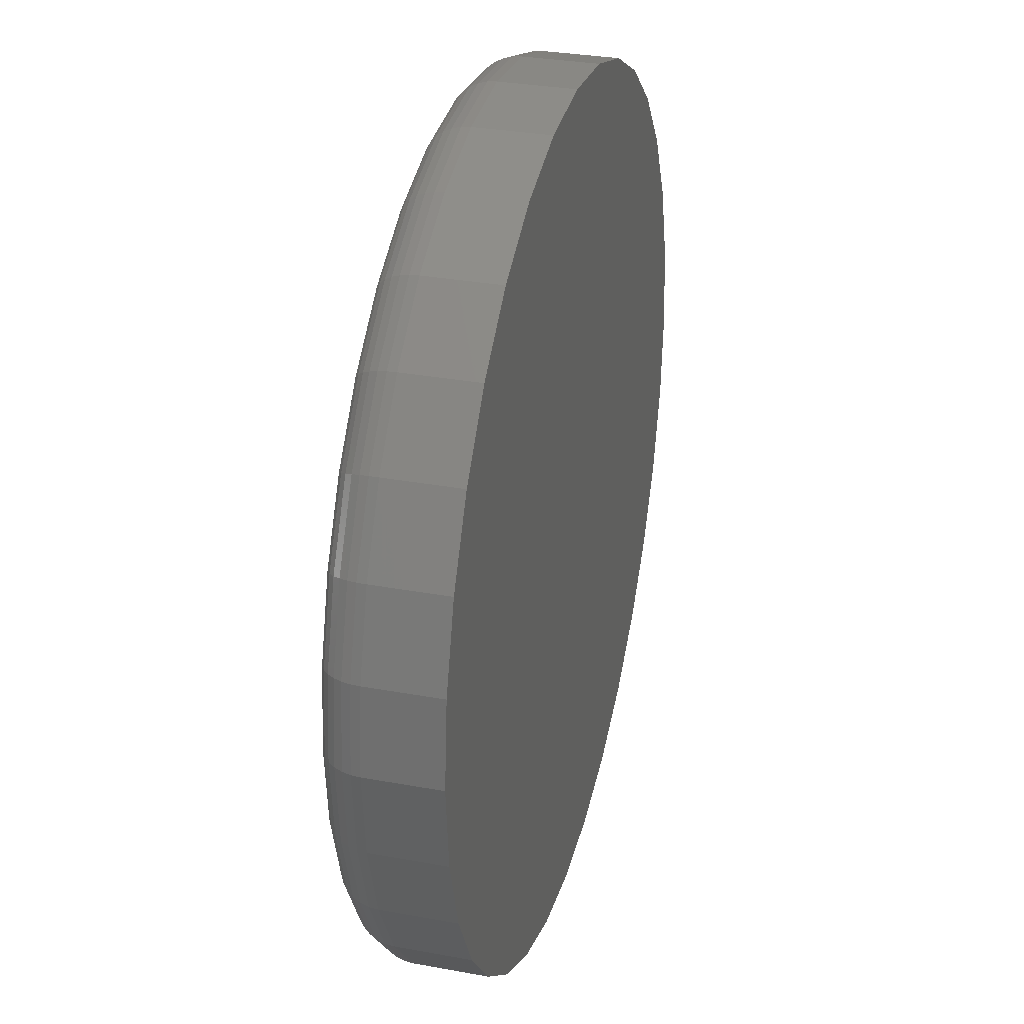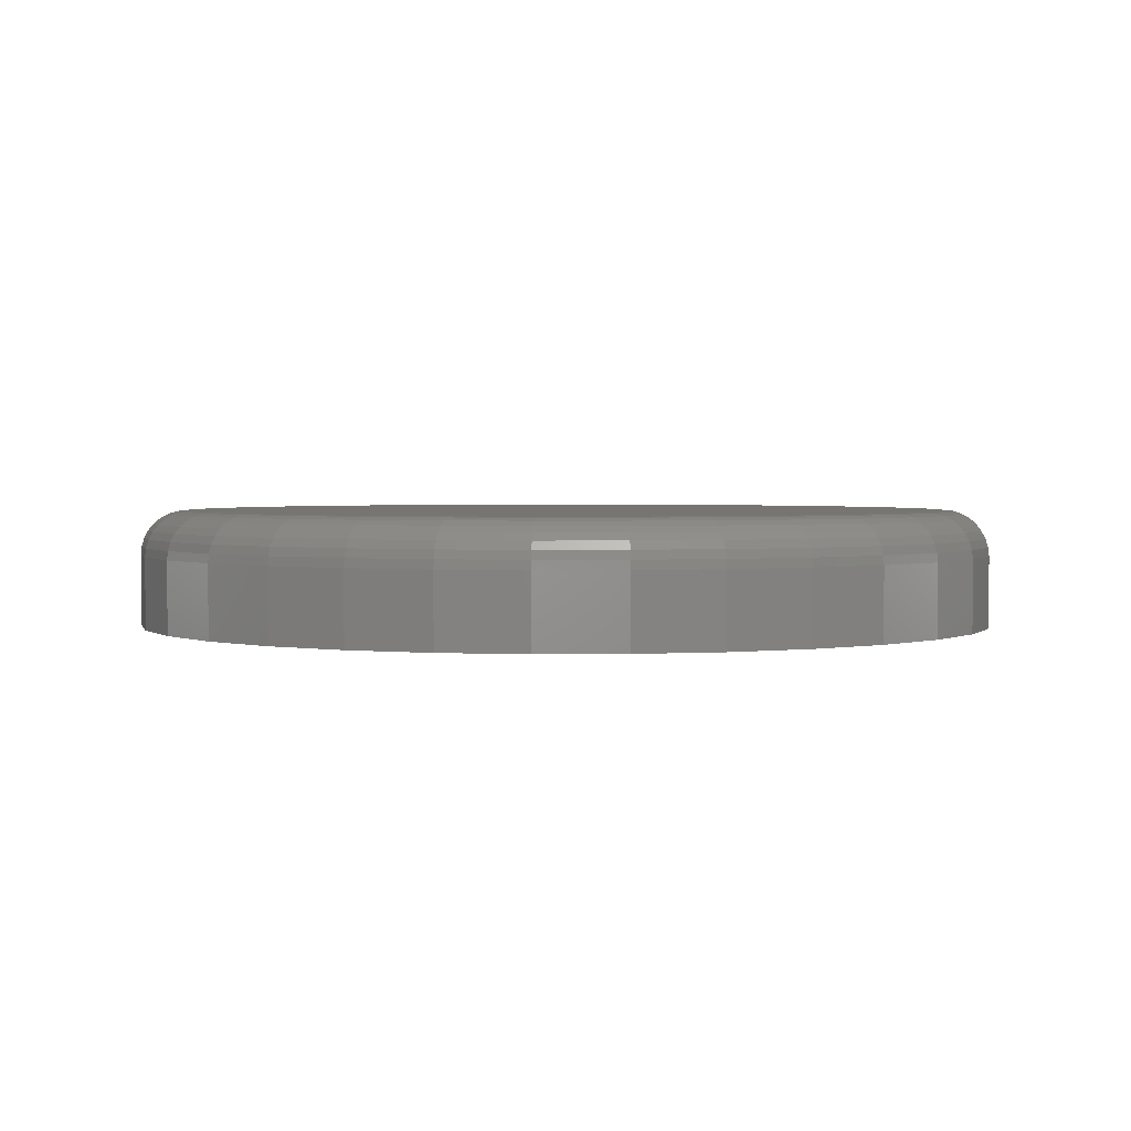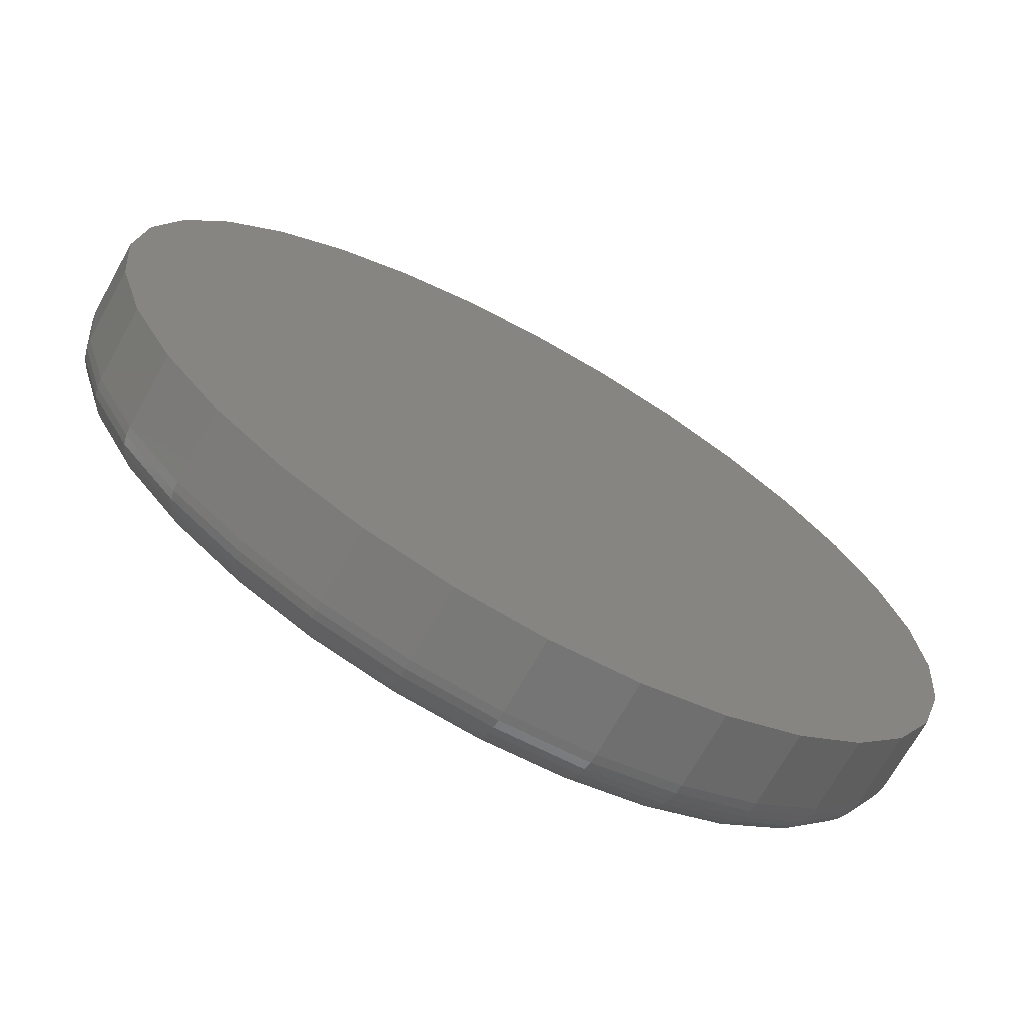
<metadata>
{"format":"stl","ext":"stl","renderer":"f3d","projection":"perspective","resolution":1024,"background":"white","views":[{"elev":31.2,"azim":104.7,"up":"+Y"},{"elev":2.3,"azim":15.1,"up":"+Z"},{"elev":-70.1,"azim":150.9,"up":"+Y"}]}
</metadata>
<code>
# stl→obj: 320 verts, 636 faces
v -0.1247 0.6667 0.2031
v 0.1405 0.6667 0.2031
v 0.007895 0.6798 0.2031
v 0.268 0.628 0.2031
v -0.2522 0.628 0.2031
v 0.3856 0.5652 0.2031
v -0.3698 0.5652 0.2031
v 0.4886 0.4807 0.2031
v -0.4728 0.4807 0.2031
v 0.5731 0.3777 0.2031
v -0.5573 0.3777 0.2031
v 0.6359 0.2601 0.2031
v -0.6201 0.2601 0.2031
v 0.6746 0.1326 0.2031
v -0.6588 0.1326 0.2031
v 0.6877 -2.201e-16 0.2031
v -0.6719 -2.722e-16 0.2031
v 0.6746 -0.1326 0.2031
v -0.6588 -0.1326 0.2031
v 0.6359 -0.2601 0.2031
v -0.6201 -0.2601 0.2031
v 0.5731 -0.3777 0.2031
v -0.5573 -0.3777 0.2031
v 0.4886 -0.4807 0.2031
v -0.4728 -0.4807 0.2031
v 0.3856 -0.5652 0.2031
v -0.3698 -0.5652 0.2031
v 0.268 -0.628 0.2031
v -0.2522 -0.628 0.2031
v 0.1405 -0.6667 0.2031
v -0.1247 -0.6667 0.2031
v 0.007895 -0.6798 0.2031
v 0.7658 0 0
v 0.7658 -8.588e-16 0.125
v 0.7512 -0.1479 0
v 0.7512 -0.1479 0.125
v 0.7081 -0.29 0
v 0.7081 -0.29 0.125
v 0.6381 -0.4211 0
v 0.6381 -0.4211 0.125
v 0.5438 -0.5359 0
v 0.5438 -0.5359 0.125
v 0.429 -0.6302 0
v 0.429 -0.6302 0.125
v 0.2979 -0.7002 0
v 0.2979 -0.7002 0.125
v 0.1558 -0.7433 0
v 0.1558 -0.7433 0.125
v 0.007895 -0.7579 0
v 0.007895 -0.7579 0.125
v -0.14 -0.7433 0
v -0.14 -0.7433 0.125
v -0.2821 -0.7002 0
v -0.2821 -0.7002 0.125
v -0.4132 -0.6302 0
v -0.4132 -0.6302 0.125
v -0.528 -0.5359 0
v -0.528 -0.5359 0.125
v -0.6223 -0.4211 0
v -0.6223 -0.4211 0.125
v -0.6923 -0.29 0
v -0.6923 -0.29 0.125
v -0.7354 -0.1479 0
v -0.7354 -0.1479 0.125
v -0.75 9.281e-17 0
v -0.75 9.281e-17 0.125
v -0.7354 0.1479 0
v -0.7354 0.1479 0.125
v -0.6923 0.29 0
v -0.6923 0.29 0.125
v -0.6223 0.4211 0
v -0.6223 0.4211 0.125
v -0.528 0.5359 0
v -0.528 0.5359 0.125
v -0.4132 0.6302 0
v -0.4132 0.6302 0.125
v -0.2821 0.7002 0
v -0.2821 0.7002 0.125
v -0.14 0.7433 0
v -0.14 0.7433 0.125
v 0.007895 0.7579 0
v 0.007895 0.7579 0.125
v 0.1558 0.7433 0
v 0.1558 0.7433 0.125
v 0.2979 0.7002 0
v 0.2979 0.7002 0.125
v 0.429 0.6302 0
v 0.429 0.6302 0.125
v 0.5438 0.5359 0
v 0.5438 0.5359 0.125
v 0.6381 0.4211 0
v 0.6381 0.4211 0.125
v 0.7081 0.29 0
v 0.7081 0.29 0.125
v 0.7512 0.1479 0
v 0.7512 0.1479 0.125
v -0.6871 1.665e-16 0.2016
v -0.6738 0.1356 0.2016
v -0.7018 1.665e-16 0.1972
v -0.6881 0.1384 0.1972
v -0.7153 1.11e-16 0.19
v -0.7014 0.1411 0.19
v -0.7271 1.665e-16 0.1802
v -0.713 0.1434 0.1802
v -0.7368 1.665e-16 0.1684
v -0.7225 0.1453 0.1684
v -0.7441 1.11e-16 0.1549
v -0.7296 0.1467 0.1549
v -0.7485 1.11e-16 0.1402
v -0.734 0.1476 0.1402
v 0.6896 0.1356 0.2016
v 0.7029 -8.882e-16 0.2016
v 0.7039 0.1384 0.1972
v 0.7176 -8.327e-16 0.1972
v 0.7172 0.1411 0.19
v 0.7311 -8.882e-16 0.19
v 0.7288 0.1434 0.1802
v 0.7429 -9.437e-16 0.1802
v 0.7383 0.1453 0.1684
v 0.7526 -9.437e-16 0.1684
v 0.7454 0.1467 0.1549
v 0.7598 -9.992e-16 0.1549
v 0.7498 0.1476 0.1402
v 0.7643 -9.992e-16 0.1402
v 0.65 0.266 0.2016
v 0.6635 0.2716 0.1972
v 0.676 0.2767 0.19
v 0.687 0.2813 0.1802
v 0.6959 0.285 0.1684
v 0.7026 0.2878 0.1549
v 0.7067 0.2895 0.1402
v 0.5858 0.3861 0.2016
v 0.598 0.3943 0.1972
v 0.6092 0.4018 0.19
v 0.619 0.4084 0.1802
v 0.6271 0.4137 0.1684
v 0.6331 0.4178 0.1549
v 0.6368 0.4202 0.1402
v 0.4993 0.4914 0.2016
v 0.5097 0.5018 0.1972
v 0.5193 0.5114 0.19
v 0.5276 0.5197 0.1802
v 0.5345 0.5266 0.1684
v 0.5396 0.5317 0.1549
v 0.5427 0.5349 0.1402
v 0.394 0.5779 0.2016
v 0.4022 0.5901 0.1972
v 0.4097 0.6013 0.19
v 0.4162 0.6111 0.1802
v 0.4216 0.6192 0.1684
v 0.4257 0.6252 0.1549
v 0.4281 0.6289 0.1402
v 0.2739 0.6421 0.2016
v 0.2795 0.6556 0.1972
v 0.2846 0.6681 0.19
v 0.2892 0.6791 0.1802
v 0.2929 0.688 0.1684
v 0.2957 0.6947 0.1549
v 0.2974 0.6988 0.1402
v 0.1435 0.6817 0.2016
v 0.1463 0.696 0.1972
v 0.149 0.7093 0.19
v 0.1513 0.7209 0.1802
v 0.1532 0.7304 0.1684
v 0.1546 0.7375 0.1549
v 0.1555 0.7419 0.1402
v 0.007895 0.695 0.2016
v 0.007895 0.7097 0.1972
v 0.007895 0.7232 0.19
v 0.007895 0.735 0.1802
v 0.007895 0.7447 0.1684
v 0.007895 0.7519 0.1549
v 0.007895 0.7564 0.1402
v -0.1277 0.6817 0.2016
v -0.1306 0.696 0.1972
v -0.1332 0.7093 0.19
v -0.1355 0.7209 0.1802
v -0.1374 0.7304 0.1684
v -0.1388 0.7375 0.1549
v -0.1397 0.7419 0.1402
v -0.2581 0.6421 0.2016
v -0.2637 0.6556 0.1972
v -0.2689 0.6681 0.19
v -0.2734 0.6791 0.1802
v -0.2771 0.688 0.1684
v -0.2799 0.6947 0.1549
v -0.2816 0.6988 0.1402
v -0.3782 0.5779 0.2016
v -0.3864 0.5901 0.1972
v -0.3939 0.6013 0.19
v -0.4005 0.6111 0.1802
v -0.4059 0.6192 0.1684
v -0.4099 0.6252 0.1549
v -0.4123 0.6289 0.1402
v -0.4836 0.4914 0.2016
v -0.4939 0.5018 0.1972
v -0.5035 0.5114 0.19
v -0.5118 0.5197 0.1802
v -0.5187 0.5266 0.1684
v -0.5238 0.5317 0.1549
v -0.527 0.5349 0.1402
v -0.57 0.3861 0.2016
v -0.5822 0.3943 0.1972
v -0.5934 0.4018 0.19
v -0.6032 0.4084 0.1802
v -0.6113 0.4137 0.1684
v -0.6173 0.4178 0.1549
v -0.621 0.4202 0.1402
v -0.6342 0.266 0.2016
v -0.6478 0.2716 0.1972
v -0.6602 0.2767 0.19
v -0.6712 0.2813 0.1802
v -0.6801 0.285 0.1684
v -0.6868 0.2878 0.1549
v -0.6909 0.2895 0.1402
v 0.6896 -0.1356 0.2016
v 0.7039 -0.1384 0.1972
v 0.7172 -0.1411 0.19
v 0.7288 -0.1434 0.1802
v 0.7383 -0.1453 0.1684
v 0.7454 -0.1467 0.1549
v 0.7498 -0.1476 0.1402
v -0.6738 -0.1356 0.2016
v -0.6881 -0.1384 0.1972
v -0.7014 -0.1411 0.19
v -0.713 -0.1434 0.1802
v -0.7225 -0.1453 0.1684
v -0.7296 -0.1467 0.1549
v -0.734 -0.1476 0.1402
v -0.6342 -0.266 0.2016
v -0.6478 -0.2716 0.1972
v -0.6602 -0.2767 0.19
v -0.6712 -0.2813 0.1802
v -0.6801 -0.285 0.1684
v -0.6868 -0.2878 0.1549
v -0.6909 -0.2895 0.1402
v -0.57 -0.3861 0.2016
v -0.5822 -0.3943 0.1972
v -0.5934 -0.4018 0.19
v -0.6032 -0.4084 0.1802
v -0.6113 -0.4137 0.1684
v -0.6173 -0.4178 0.1549
v -0.621 -0.4202 0.1402
v -0.4836 -0.4914 0.2016
v -0.4939 -0.5018 0.1972
v -0.5035 -0.5114 0.19
v -0.5118 -0.5197 0.1802
v -0.5187 -0.5266 0.1684
v -0.5238 -0.5317 0.1549
v -0.527 -0.5349 0.1402
v -0.3782 -0.5779 0.2016
v -0.3864 -0.5901 0.1972
v -0.3939 -0.6013 0.19
v -0.4005 -0.6111 0.1802
v -0.4059 -0.6192 0.1684
v -0.4099 -0.6252 0.1549
v -0.4123 -0.6289 0.1402
v -0.2581 -0.6421 0.2016
v -0.2637 -0.6556 0.1972
v -0.2689 -0.6681 0.19
v -0.2734 -0.6791 0.1802
v -0.2771 -0.688 0.1684
v -0.2799 -0.6947 0.1549
v -0.2816 -0.6988 0.1402
v -0.1277 -0.6817 0.2016
v -0.1306 -0.696 0.1972
v -0.1332 -0.7093 0.19
v -0.1355 -0.7209 0.1802
v -0.1374 -0.7304 0.1684
v -0.1388 -0.7375 0.1549
v -0.1397 -0.7419 0.1402
v 0.007895 -0.695 0.2016
v 0.007895 -0.7097 0.1972
v 0.007895 -0.7232 0.19
v 0.007895 -0.735 0.1802
v 0.007895 -0.7447 0.1684
v 0.007895 -0.7519 0.1549
v 0.007895 -0.7564 0.1402
v 0.1435 -0.6817 0.2016
v 0.1463 -0.696 0.1972
v 0.149 -0.7093 0.19
v 0.1513 -0.7209 0.1802
v 0.1532 -0.7304 0.1684
v 0.1546 -0.7375 0.1549
v 0.1555 -0.7419 0.1402
v 0.2739 -0.6421 0.2016
v 0.2795 -0.6556 0.1972
v 0.2846 -0.6681 0.19
v 0.2892 -0.6791 0.1802
v 0.2929 -0.688 0.1684
v 0.2957 -0.6947 0.1549
v 0.2974 -0.6988 0.1402
v 0.394 -0.5779 0.2016
v 0.4022 -0.5901 0.1972
v 0.4097 -0.6013 0.19
v 0.4162 -0.6111 0.1802
v 0.4216 -0.6192 0.1684
v 0.4257 -0.6252 0.1549
v 0.4281 -0.6289 0.1402
v 0.4993 -0.4914 0.2016
v 0.5097 -0.5018 0.1972
v 0.5193 -0.5114 0.19
v 0.5276 -0.5197 0.1802
v 0.5345 -0.5266 0.1684
v 0.5396 -0.5317 0.1549
v 0.5427 -0.5349 0.1402
v 0.5858 -0.3861 0.2016
v 0.598 -0.3943 0.1972
v 0.6092 -0.4018 0.19
v 0.619 -0.4084 0.1802
v 0.6271 -0.4137 0.1684
v 0.6331 -0.4178 0.1549
v 0.6368 -0.4202 0.1402
v 0.65 -0.266 0.2016
v 0.6635 -0.2716 0.1972
v 0.676 -0.2767 0.19
v 0.687 -0.2813 0.1802
v 0.6959 -0.285 0.1684
v 0.7026 -0.2878 0.1549
v 0.7067 -0.2895 0.1402
f 1 2 3
f 2 1 4
f 4 1 5
f 4 5 6
f 6 5 7
f 6 7 8
f 8 7 9
f 8 9 10
f 10 9 11
f 10 11 12
f 12 11 13
f 12 13 14
f 14 13 15
f 14 15 16
f 16 15 17
f 16 17 18
f 18 17 19
f 18 19 20
f 20 19 21
f 20 21 22
f 22 21 23
f 22 23 24
f 24 23 25
f 24 25 26
f 26 25 27
f 26 27 28
f 28 27 29
f 28 29 30
f 30 29 31
f 30 31 32
f 33 34 35
f 35 34 36
f 35 36 37
f 37 36 38
f 37 38 39
f 39 38 40
f 39 40 41
f 41 40 42
f 41 42 43
f 43 42 44
f 43 44 45
f 45 44 46
f 45 46 47
f 47 46 48
f 47 48 49
f 49 48 50
f 49 50 51
f 51 50 52
f 51 52 53
f 53 52 54
f 53 54 55
f 55 54 56
f 55 56 57
f 57 56 58
f 57 58 59
f 59 58 60
f 59 60 61
f 61 60 62
f 61 62 63
f 63 62 64
f 63 64 65
f 65 64 66
f 65 66 67
f 67 66 68
f 67 68 69
f 69 68 70
f 69 70 71
f 71 70 72
f 71 72 73
f 73 72 74
f 73 74 75
f 75 74 76
f 75 76 77
f 77 76 78
f 77 78 79
f 79 78 80
f 79 80 81
f 81 80 82
f 81 82 83
f 83 82 84
f 83 84 85
f 85 84 86
f 85 86 87
f 87 86 88
f 87 88 89
f 89 88 90
f 89 90 91
f 91 90 92
f 91 92 93
f 93 92 94
f 93 94 95
f 95 94 96
f 95 96 33
f 33 96 34
f 17 15 97
f 97 15 98
f 97 98 99
f 99 98 100
f 99 100 101
f 101 100 102
f 101 102 103
f 103 102 104
f 103 104 105
f 105 104 106
f 105 106 107
f 107 106 108
f 107 108 109
f 109 108 110
f 109 110 66
f 66 110 68
f 14 16 111
f 111 16 112
f 111 112 113
f 113 112 114
f 113 114 115
f 115 114 116
f 115 116 117
f 117 116 118
f 117 118 119
f 119 118 120
f 119 120 121
f 121 120 122
f 121 122 123
f 123 122 124
f 123 124 96
f 96 124 34
f 12 14 125
f 125 14 111
f 125 111 126
f 126 111 113
f 126 113 127
f 127 113 115
f 127 115 128
f 128 115 117
f 128 117 129
f 129 117 119
f 129 119 130
f 130 119 121
f 130 121 131
f 131 121 123
f 131 123 94
f 94 123 96
f 10 12 132
f 132 12 125
f 132 125 133
f 133 125 126
f 133 126 134
f 134 126 127
f 134 127 135
f 135 127 128
f 135 128 136
f 136 128 129
f 136 129 137
f 137 129 130
f 137 130 138
f 138 130 131
f 138 131 92
f 92 131 94
f 8 10 139
f 139 10 132
f 139 132 140
f 140 132 133
f 140 133 141
f 141 133 134
f 141 134 142
f 142 134 135
f 142 135 143
f 143 135 136
f 143 136 144
f 144 136 137
f 144 137 145
f 145 137 138
f 145 138 90
f 90 138 92
f 6 8 146
f 146 8 139
f 146 139 147
f 147 139 140
f 147 140 148
f 148 140 141
f 148 141 149
f 149 141 142
f 149 142 150
f 150 142 143
f 150 143 151
f 151 143 144
f 151 144 152
f 152 144 145
f 152 145 88
f 88 145 90
f 4 6 153
f 153 6 146
f 153 146 154
f 154 146 147
f 154 147 155
f 155 147 148
f 155 148 156
f 156 148 149
f 156 149 157
f 157 149 150
f 157 150 158
f 158 150 151
f 158 151 159
f 159 151 152
f 159 152 86
f 86 152 88
f 2 4 160
f 160 4 153
f 160 153 161
f 161 153 154
f 161 154 162
f 162 154 155
f 162 155 163
f 163 155 156
f 163 156 164
f 164 156 157
f 164 157 165
f 165 157 158
f 165 158 166
f 166 158 159
f 166 159 84
f 84 159 86
f 3 2 167
f 167 2 160
f 167 160 168
f 168 160 161
f 168 161 169
f 169 161 162
f 169 162 170
f 170 162 163
f 170 163 171
f 171 163 164
f 171 164 172
f 172 164 165
f 172 165 173
f 173 165 166
f 173 166 82
f 82 166 84
f 1 3 174
f 174 3 167
f 174 167 175
f 175 167 168
f 175 168 176
f 176 168 169
f 176 169 177
f 177 169 170
f 177 170 178
f 178 170 171
f 178 171 179
f 179 171 172
f 179 172 180
f 180 172 173
f 180 173 80
f 80 173 82
f 5 1 181
f 181 1 174
f 181 174 182
f 182 174 175
f 182 175 183
f 183 175 176
f 183 176 184
f 184 176 177
f 184 177 185
f 185 177 178
f 185 178 186
f 186 178 179
f 186 179 187
f 187 179 180
f 187 180 78
f 78 180 80
f 7 5 188
f 188 5 181
f 188 181 189
f 189 181 182
f 189 182 190
f 190 182 183
f 190 183 191
f 191 183 184
f 191 184 192
f 192 184 185
f 192 185 193
f 193 185 186
f 193 186 194
f 194 186 187
f 194 187 76
f 76 187 78
f 9 7 195
f 195 7 188
f 195 188 196
f 196 188 189
f 196 189 197
f 197 189 190
f 197 190 198
f 198 190 191
f 198 191 199
f 199 191 192
f 199 192 200
f 200 192 193
f 200 193 201
f 201 193 194
f 201 194 74
f 74 194 76
f 11 9 202
f 202 9 195
f 202 195 203
f 203 195 196
f 203 196 204
f 204 196 197
f 204 197 205
f 205 197 198
f 205 198 206
f 206 198 199
f 206 199 207
f 207 199 200
f 207 200 208
f 208 200 201
f 208 201 72
f 72 201 74
f 13 11 209
f 209 11 202
f 209 202 210
f 210 202 203
f 210 203 211
f 211 203 204
f 211 204 212
f 212 204 205
f 212 205 213
f 213 205 206
f 213 206 214
f 214 206 207
f 214 207 215
f 215 207 208
f 215 208 70
f 70 208 72
f 15 13 98
f 98 13 209
f 98 209 100
f 100 209 210
f 100 210 102
f 102 210 211
f 102 211 104
f 104 211 212
f 104 212 106
f 106 212 213
f 106 213 108
f 108 213 214
f 108 214 110
f 110 214 215
f 110 215 68
f 68 215 70
f 16 18 112
f 112 18 216
f 112 216 114
f 114 216 217
f 114 217 116
f 116 217 218
f 116 218 118
f 118 218 219
f 118 219 120
f 120 219 220
f 120 220 122
f 122 220 221
f 122 221 124
f 124 221 222
f 124 222 34
f 34 222 36
f 19 17 223
f 223 17 97
f 223 97 224
f 224 97 99
f 224 99 225
f 225 99 101
f 225 101 226
f 226 101 103
f 226 103 227
f 227 103 105
f 227 105 228
f 228 105 107
f 228 107 229
f 229 107 109
f 229 109 64
f 64 109 66
f 21 19 230
f 230 19 223
f 230 223 231
f 231 223 224
f 231 224 232
f 232 224 225
f 232 225 233
f 233 225 226
f 233 226 234
f 234 226 227
f 234 227 235
f 235 227 228
f 235 228 236
f 236 228 229
f 236 229 62
f 62 229 64
f 23 21 237
f 237 21 230
f 237 230 238
f 238 230 231
f 238 231 239
f 239 231 232
f 239 232 240
f 240 232 233
f 240 233 241
f 241 233 234
f 241 234 242
f 242 234 235
f 242 235 243
f 243 235 236
f 243 236 60
f 60 236 62
f 25 23 244
f 244 23 237
f 244 237 245
f 245 237 238
f 245 238 246
f 246 238 239
f 246 239 247
f 247 239 240
f 247 240 248
f 248 240 241
f 248 241 249
f 249 241 242
f 249 242 250
f 250 242 243
f 250 243 58
f 58 243 60
f 27 25 251
f 251 25 244
f 251 244 252
f 252 244 245
f 252 245 253
f 253 245 246
f 253 246 254
f 254 246 247
f 254 247 255
f 255 247 248
f 255 248 256
f 256 248 249
f 256 249 257
f 257 249 250
f 257 250 56
f 56 250 58
f 29 27 258
f 258 27 251
f 258 251 259
f 259 251 252
f 259 252 260
f 260 252 253
f 260 253 261
f 261 253 254
f 261 254 262
f 262 254 255
f 262 255 263
f 263 255 256
f 263 256 264
f 264 256 257
f 264 257 54
f 54 257 56
f 31 29 265
f 265 29 258
f 265 258 266
f 266 258 259
f 266 259 267
f 267 259 260
f 267 260 268
f 268 260 261
f 268 261 269
f 269 261 262
f 269 262 270
f 270 262 263
f 270 263 271
f 271 263 264
f 271 264 52
f 52 264 54
f 32 31 272
f 272 31 265
f 272 265 273
f 273 265 266
f 273 266 274
f 274 266 267
f 274 267 275
f 275 267 268
f 275 268 276
f 276 268 269
f 276 269 277
f 277 269 270
f 277 270 278
f 278 270 271
f 278 271 50
f 50 271 52
f 30 32 279
f 279 32 272
f 279 272 280
f 280 272 273
f 280 273 281
f 281 273 274
f 281 274 282
f 282 274 275
f 282 275 283
f 283 275 276
f 283 276 284
f 284 276 277
f 284 277 285
f 285 277 278
f 285 278 48
f 48 278 50
f 28 30 286
f 286 30 279
f 286 279 287
f 287 279 280
f 287 280 288
f 288 280 281
f 288 281 289
f 289 281 282
f 289 282 290
f 290 282 283
f 290 283 291
f 291 283 284
f 291 284 292
f 292 284 285
f 292 285 46
f 46 285 48
f 26 28 293
f 293 28 286
f 293 286 294
f 294 286 287
f 294 287 295
f 295 287 288
f 295 288 296
f 296 288 289
f 296 289 297
f 297 289 290
f 297 290 298
f 298 290 291
f 298 291 299
f 299 291 292
f 299 292 44
f 44 292 46
f 24 26 300
f 300 26 293
f 300 293 301
f 301 293 294
f 301 294 302
f 302 294 295
f 302 295 303
f 303 295 296
f 303 296 304
f 304 296 297
f 304 297 305
f 305 297 298
f 305 298 306
f 306 298 299
f 306 299 42
f 42 299 44
f 22 24 307
f 307 24 300
f 307 300 308
f 308 300 301
f 308 301 309
f 309 301 302
f 309 302 310
f 310 302 303
f 310 303 311
f 311 303 304
f 311 304 312
f 312 304 305
f 312 305 313
f 313 305 306
f 313 306 40
f 40 306 42
f 20 22 314
f 314 22 307
f 314 307 315
f 315 307 308
f 315 308 316
f 316 308 309
f 316 309 317
f 317 309 310
f 317 310 318
f 318 310 311
f 318 311 319
f 319 311 312
f 319 312 320
f 320 312 313
f 320 313 38
f 38 313 40
f 18 20 216
f 216 20 314
f 216 314 217
f 217 314 315
f 217 315 218
f 218 315 316
f 218 316 219
f 219 316 317
f 219 317 220
f 220 317 318
f 220 318 221
f 221 318 319
f 221 319 222
f 222 319 320
f 222 320 36
f 36 320 38
f 81 83 79
f 49 51 47
f 47 51 53
f 47 53 45
f 45 53 55
f 45 55 43
f 43 55 57
f 43 57 41
f 41 57 59
f 41 59 39
f 39 59 61
f 39 61 37
f 37 61 63
f 37 63 35
f 35 63 65
f 35 65 33
f 33 65 67
f 33 67 95
f 95 67 69
f 95 69 93
f 93 69 71
f 93 71 91
f 91 71 73
f 91 73 89
f 89 73 75
f 89 75 87
f 87 75 77
f 87 77 85
f 85 77 79
f 85 79 83

</code>
